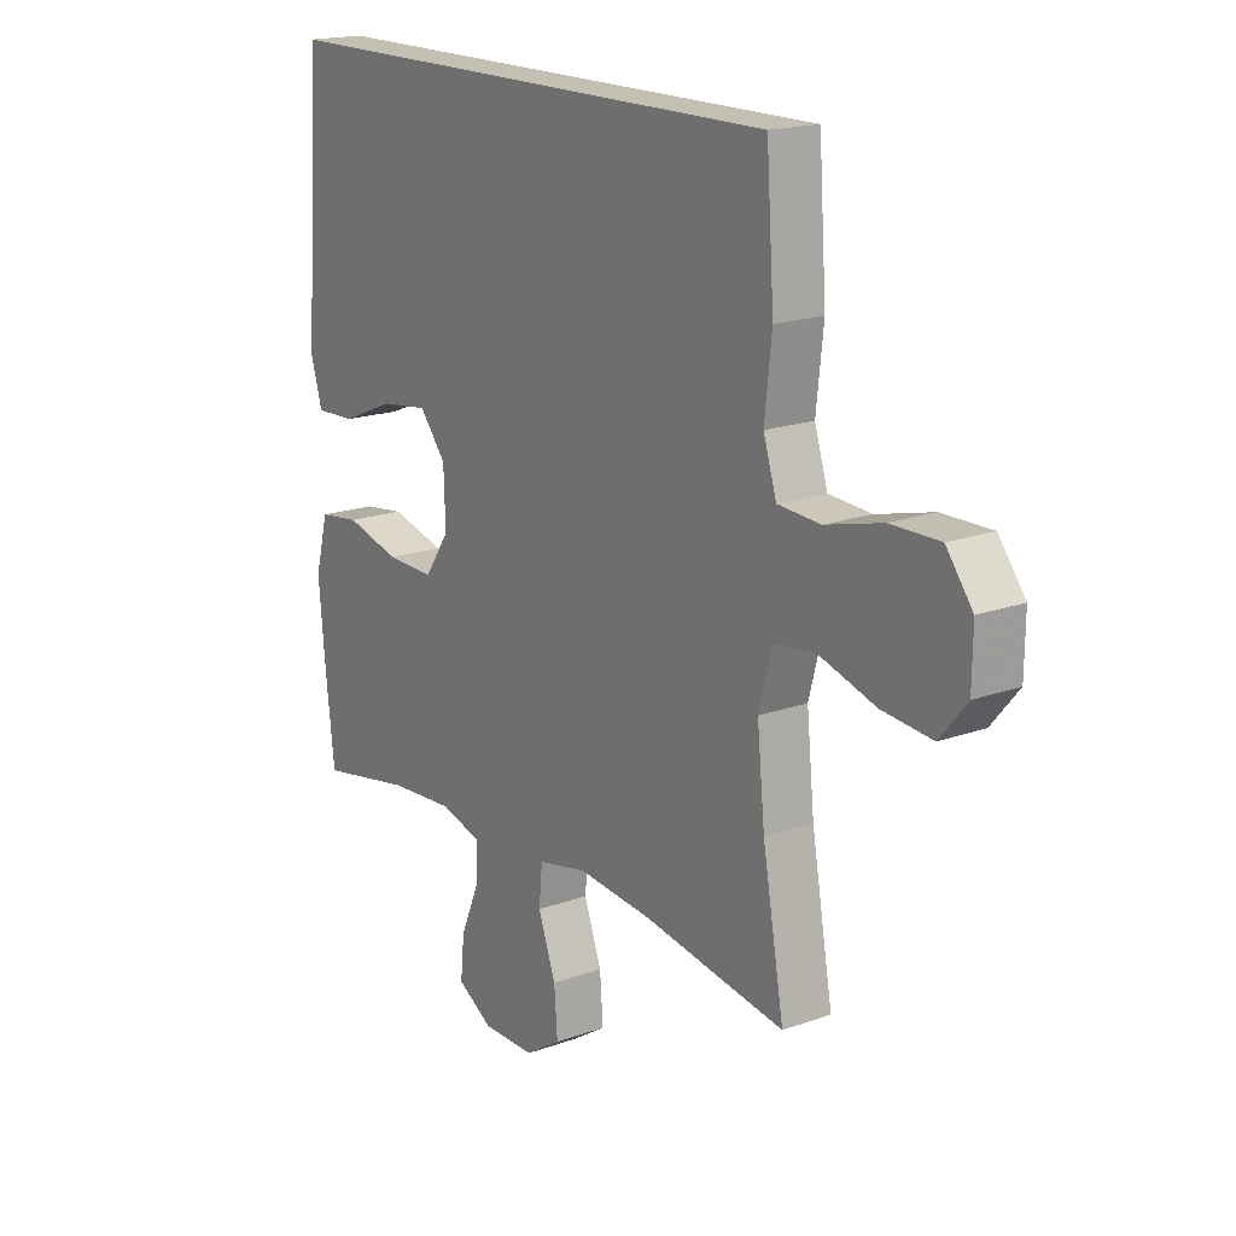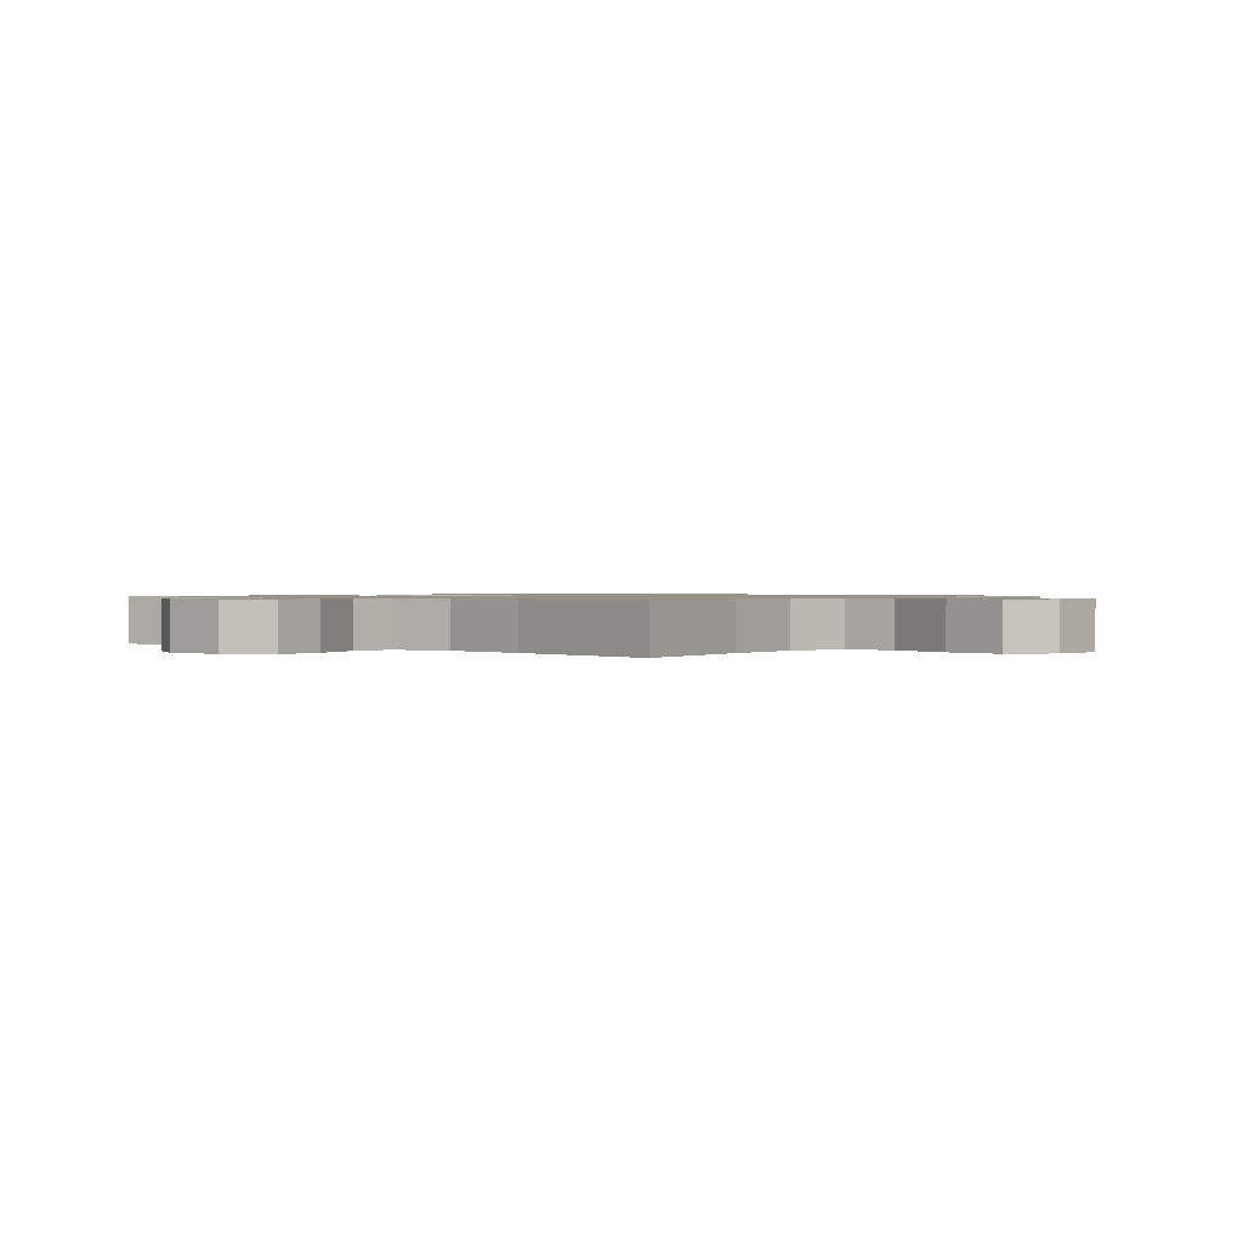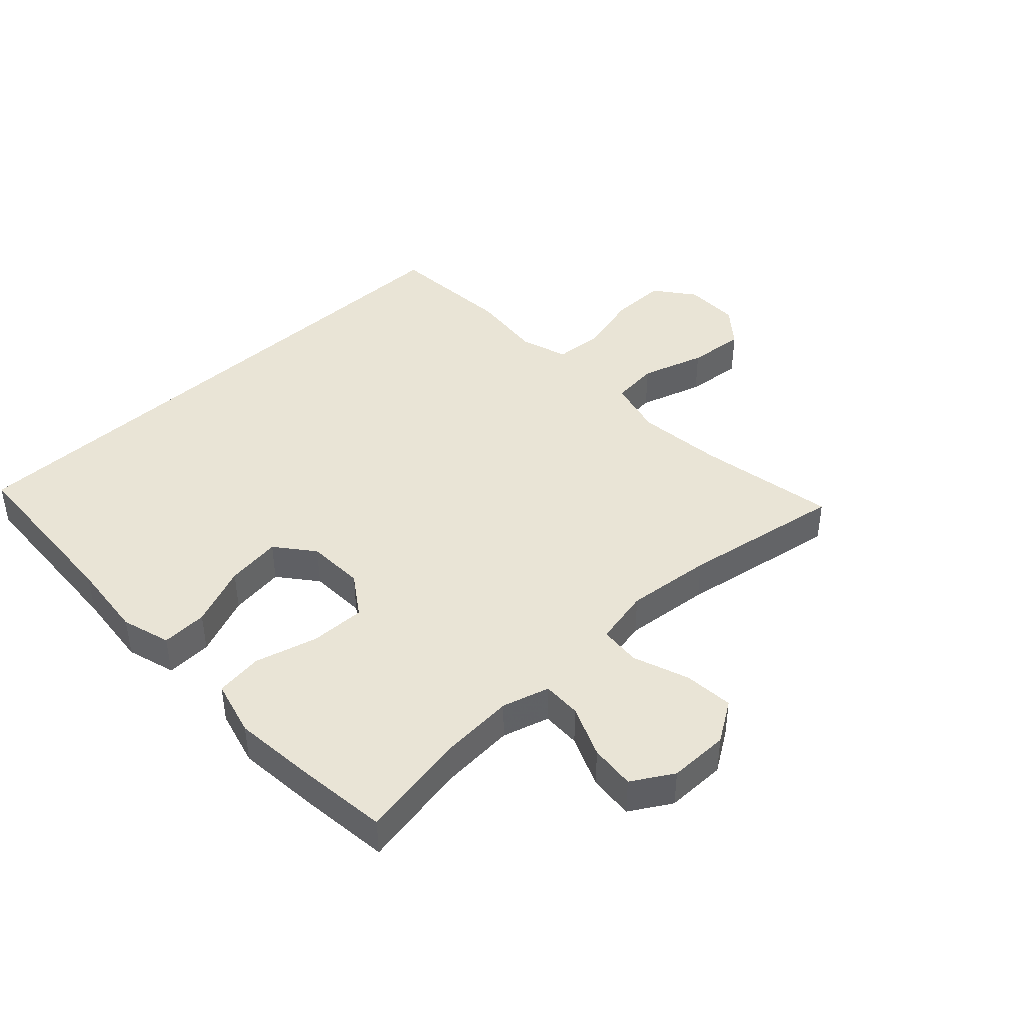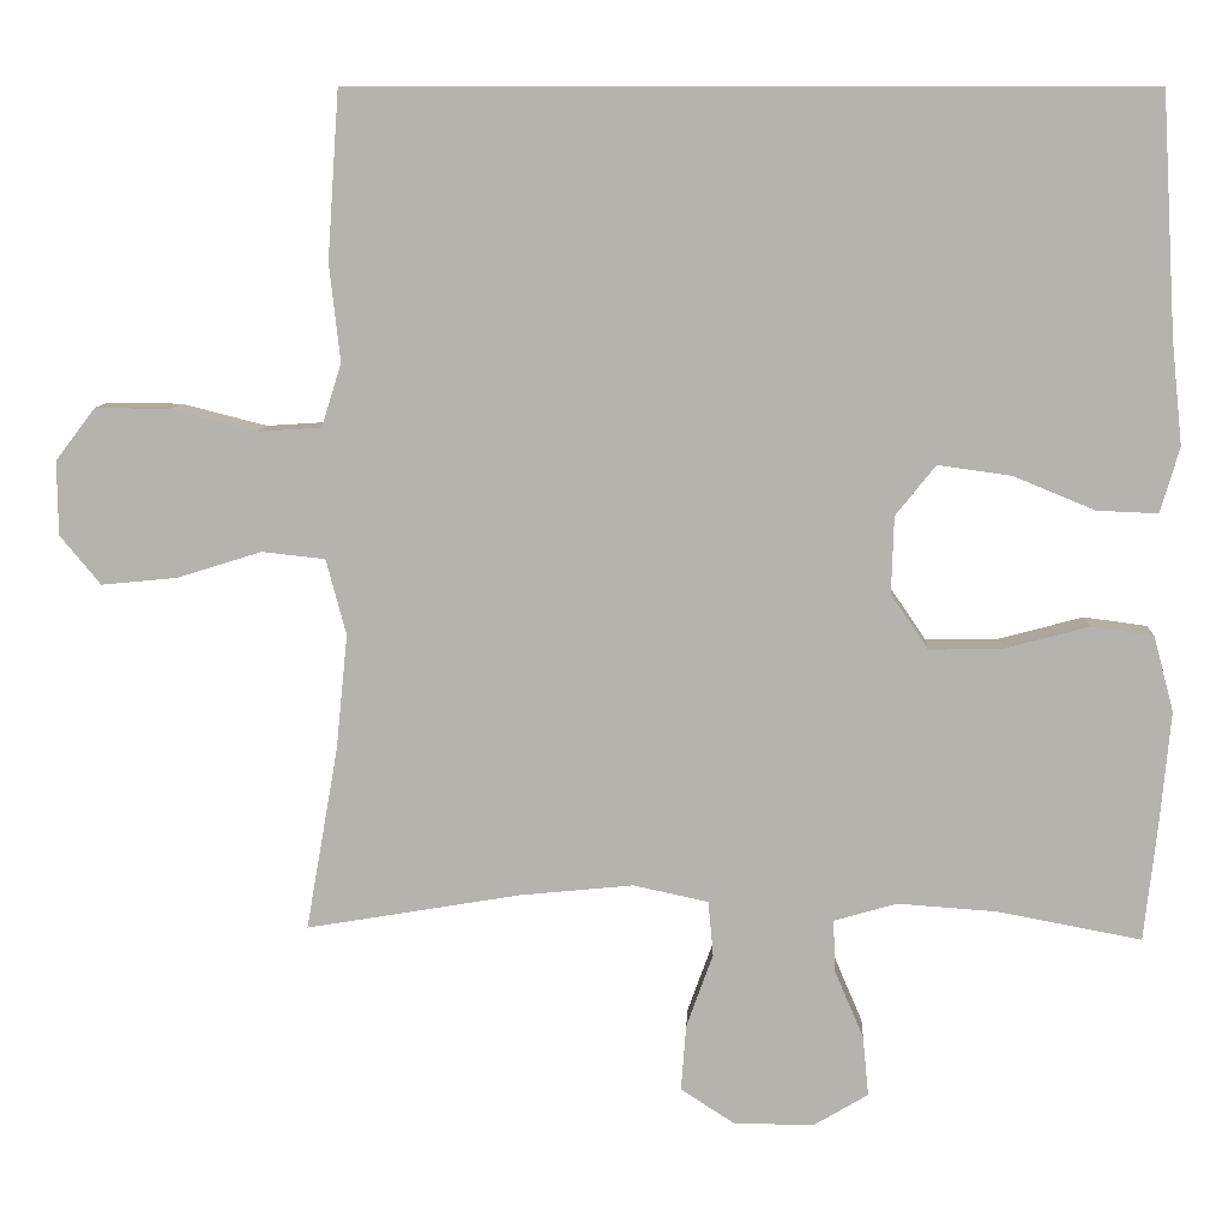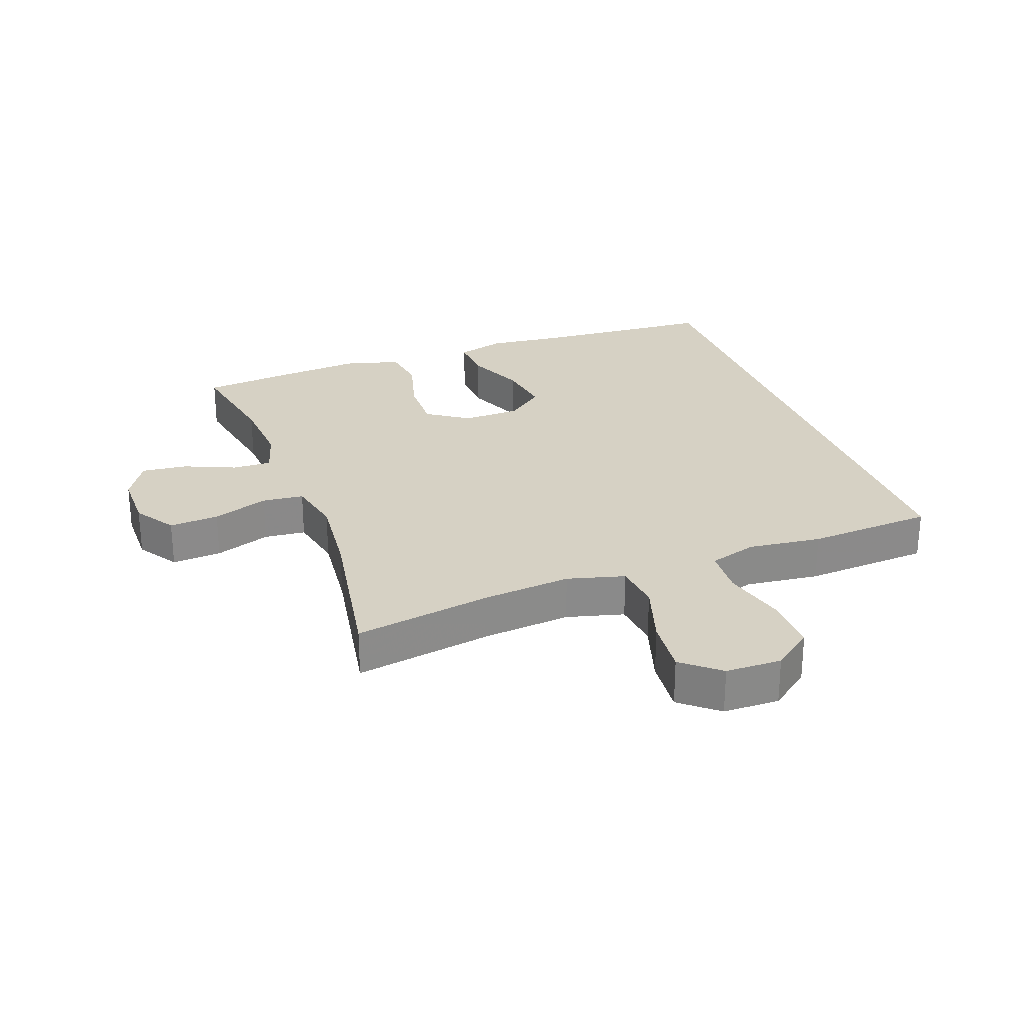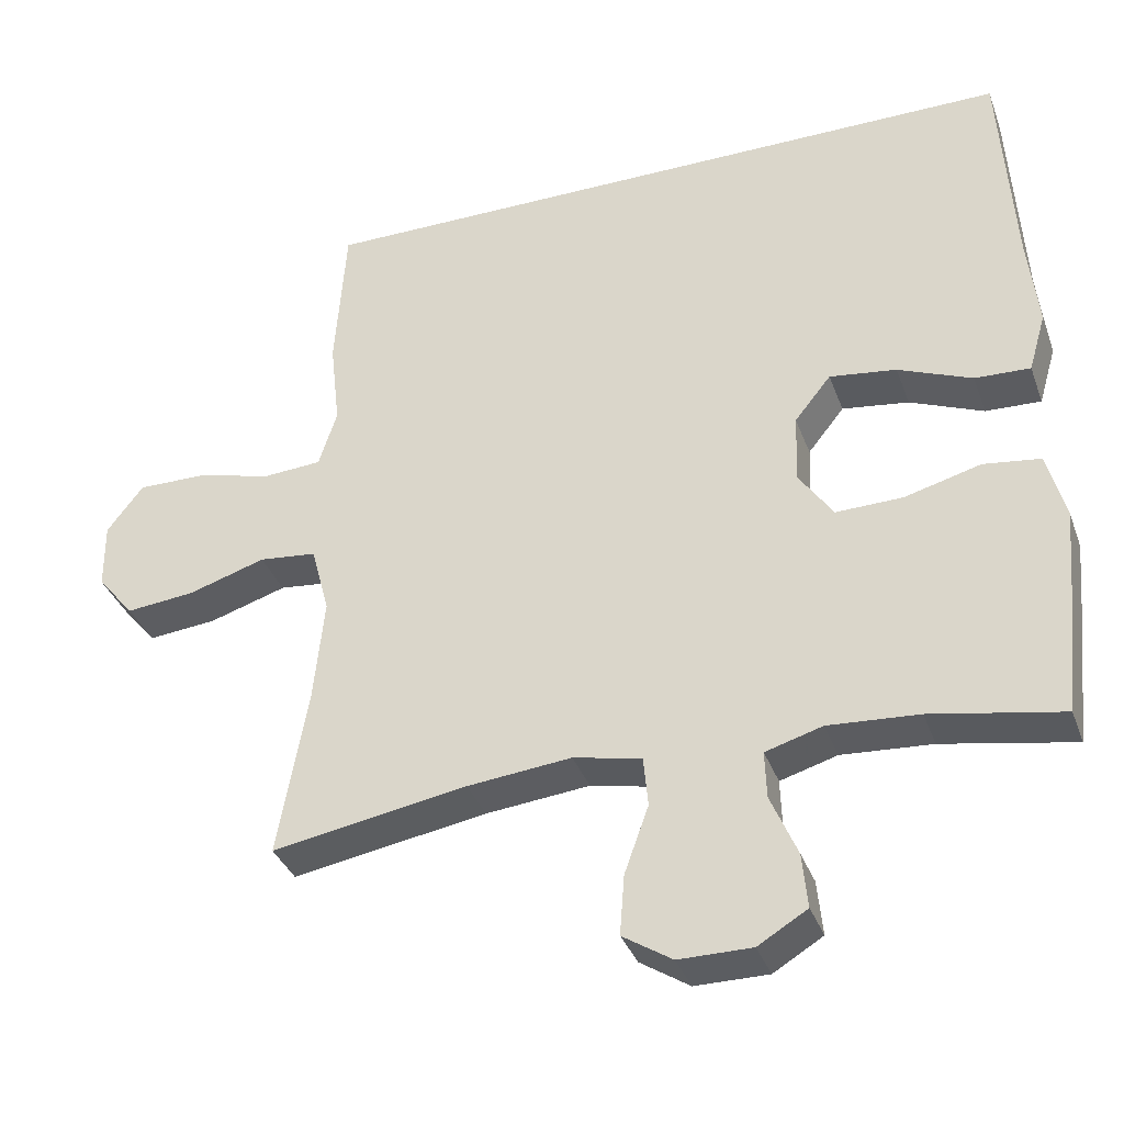
<metadata>
{"format":"obj","ext":"obj","renderer":"f3d","projection":"perspective","resolution":1024,"background":"white","views":[{"elev":17.9,"azim":-125.2,"up":"+Z"},{"elev":1.0,"azim":-139.6,"up":"+Y"},{"elev":42.4,"azim":136.7,"up":"+Y"},{"elev":9.2,"azim":3.1,"up":"+Z"},{"elev":26.8,"azim":-110.0,"up":"+Y"},{"elev":-35.7,"azim":18.8,"up":"+Z"}]}
</metadata>
<code>
v -0.448 0.07 0.5
v 0.498 0.07 0.5
v 0.515 0.07 0.213
v 0.528 0.07 0.089
v 0.505 0.07 0.011
v 0.432 0.07 0.014
v 0.335 0.07 0.054
v 0.247 0.07 0.066
v 0.199 0.07 0.006
v 0.196 0.07 -0.086
v 0.241 0.07 -0.152
v 0.329 0.07 -0.15
v 0.429 0.07 -0.123
v 0.504 0.07 -0.133
v 0.528 0.07 -0.223
v 0.516 0.07 -0.356
v 0.5 0.07 -0.5
v 0.328 0.07 -0.468
v 0.209 0.07 -0.46
v 0.134 0.07 -0.482
v 0.136 0.07 -0.544
v 0.171 0.07 -0.626
v 0.178 0.07 -0.698
v 0.113 0.07 -0.737
v 0.017 0.07 -0.737
v -0.048 0.07 -0.695
v -0.042 0.07 -0.616
v -0.01 0.07 -0.527
v -0.016 0.07 -0.461
v -0.106 0.07 -0.442
v -0.243 0.07 -0.456
v -0.5 0.07 -0.5
v -0.461 0.07 -0.279
v -0.447 0.07 -0.141
v -0.471 0.07 -0.05
v -0.547 0.07 -0.042
v -0.649 0.07 -0.074
v -0.74 0.07 -0.083
v -0.789 0.07 -0.024
v -0.79 0.07 0.065
v -0.742 0.07 0.128
v -0.652 0.07 0.127
v -0.55 0.07 0.101
v -0.473 0.07 0.106
v -0.449 0.07 0.182
v -0.462 0.07 0.299
v -0.448 0 0.5
v 0.498 0 0.5
v 0.515 0 0.213
v 0.528 0 0.089
v 0.505 0 0.011
v 0.432 0 0.014
v 0.335 0 0.054
v 0.247 0 0.066
v 0.199 0 0.006
v 0.196 0 -0.086
v 0.241 0 -0.152
v 0.329 0 -0.15
v 0.429 0 -0.123
v 0.504 0 -0.133
v 0.528 0 -0.223
v 0.516 0 -0.356
v 0.5 0 -0.5
v 0.328 0 -0.468
v 0.209 0 -0.46
v 0.134 0 -0.482
v 0.136 0 -0.544
v 0.171 0 -0.626
v 0.178 0 -0.698
v 0.113 0 -0.737
v 0.017 0 -0.737
v -0.048 0 -0.695
v -0.042 0 -0.616
v -0.01 0 -0.527
v -0.016 0 -0.461
v -0.106 0 -0.442
v -0.243 0 -0.456
v -0.5 0 -0.5
v -0.461 0 -0.279
v -0.447 0 -0.141
v -0.471 0 -0.05
v -0.547 0 -0.042
v -0.649 0 -0.074
v -0.74 0 -0.083
v -0.789 0 -0.024
v -0.79 0 0.065
v -0.742 0 0.128
v -0.652 0 0.127
v -0.55 0 0.101
v -0.473 0 0.106
v -0.449 0 0.182
v -0.462 0 0.299
f 45 46 1 2
f 44 45 2 3
f 40 41 42 43
f 40 43 44
f 36 37 38 39
f 36 39 40 44
f 31 32 33
f 30 31 33 34
f 29 30 34 35
f 25 26 27 28
f 25 28 29
f 24 25 29
f 21 22 23 24
f 20 21 24 29
f 19 20 29 35
f 15 16 17 18
f 15 18 19 35
f 12 13 14 15
f 11 12 15
f 4 5 6 7
f 4 7 8
f 3 4 8
f 35 36 44 3
f 11 15 35
f 10 11 35
f 9 10 35
f 8 9 35
f 3 8 35
f 48 47 92 91
f 49 48 91 90
f 89 88 87 86
f 90 89 86
f 85 84 83 82
f 90 86 85 82
f 79 78 77
f 80 79 77 76
f 81 80 76 75
f 74 73 72 71
f 75 74 71
f 75 71 70
f 70 69 68 67
f 75 70 67 66
f 81 75 66 65
f 64 63 62 61
f 81 65 64 61
f 61 60 59 58
f 61 58 57
f 53 52 51 50
f 54 53 50
f 54 50 49
f 49 90 82 81
f 81 61 57
f 81 57 56
f 81 56 55
f 81 55 54
f 81 54 49
f 1 47 48 2
f 2 48 49 3
f 3 49 50 4
f 4 50 51 5
f 5 51 52 6
f 6 52 53 7
f 7 53 54 8
f 8 54 55 9
f 9 55 56 10
f 10 56 57 11
f 11 57 58 12
f 12 58 59 13
f 13 59 60 14
f 14 60 61 15
f 15 61 62 16
f 16 62 63 17
f 17 63 64 18
f 18 64 65 19
f 19 65 66 20
f 20 66 67 21
f 21 67 68 22
f 22 68 69 23
f 23 69 70 24
f 24 70 71 25
f 25 71 72 26
f 26 72 73 27
f 27 73 74 28
f 28 74 75 29
f 29 75 76 30
f 30 76 77 31
f 31 77 78 32
f 32 78 79 33
f 33 79 80 34
f 34 80 81 35
f 35 81 82 36
f 36 82 83 37
f 37 83 84 38
f 38 84 85 39
f 39 85 86 40
f 40 86 87 41
f 41 87 88 42
f 42 88 89 43
f 43 89 90 44
f 44 90 91 45
f 45 91 92 46
f 46 92 47 1

</code>
